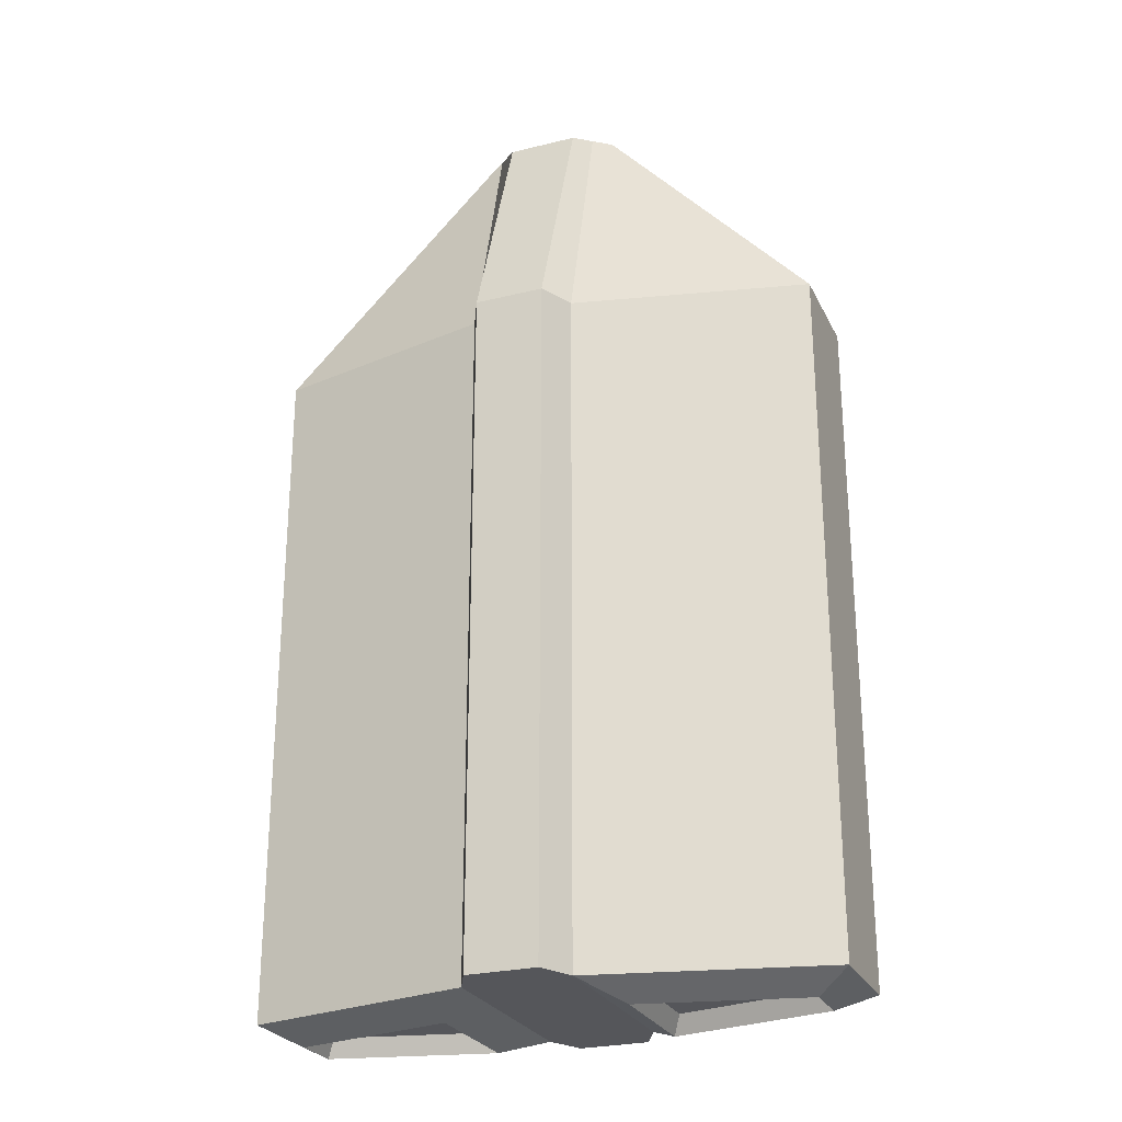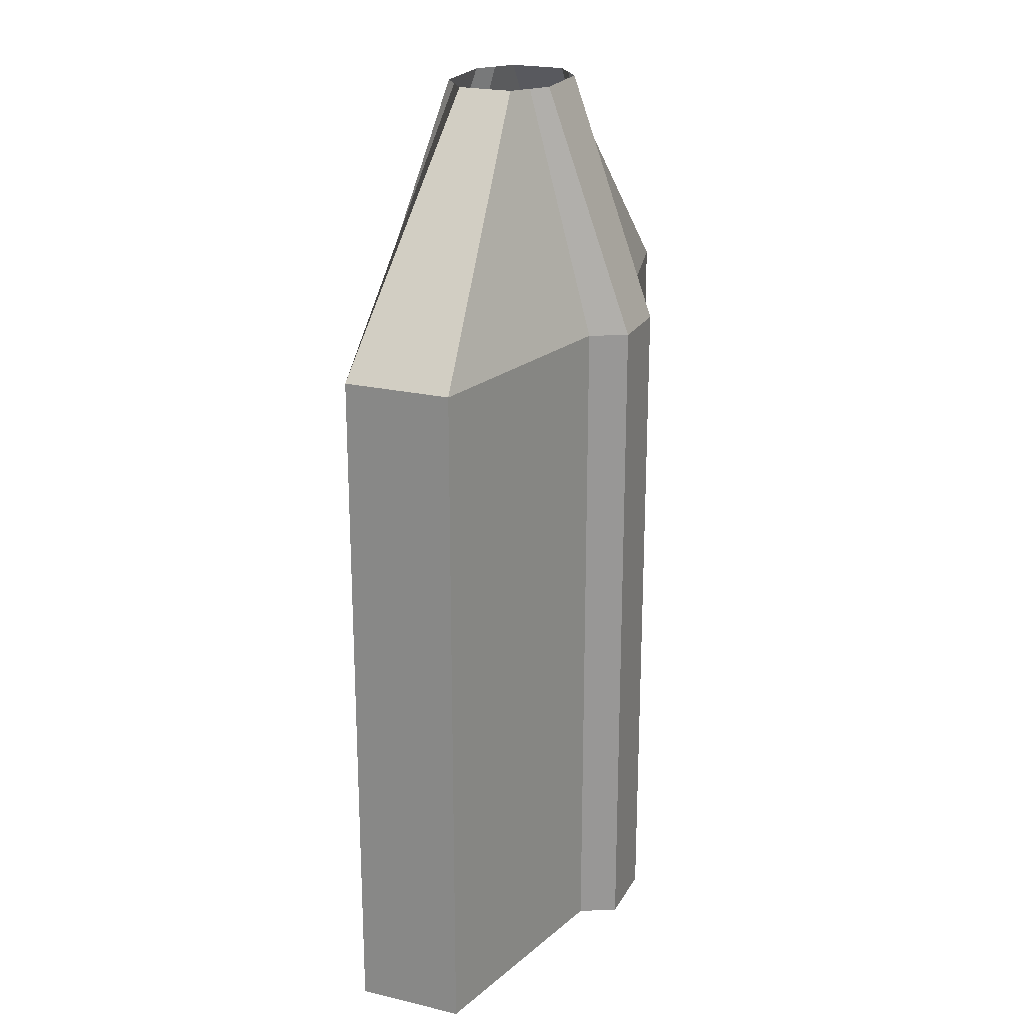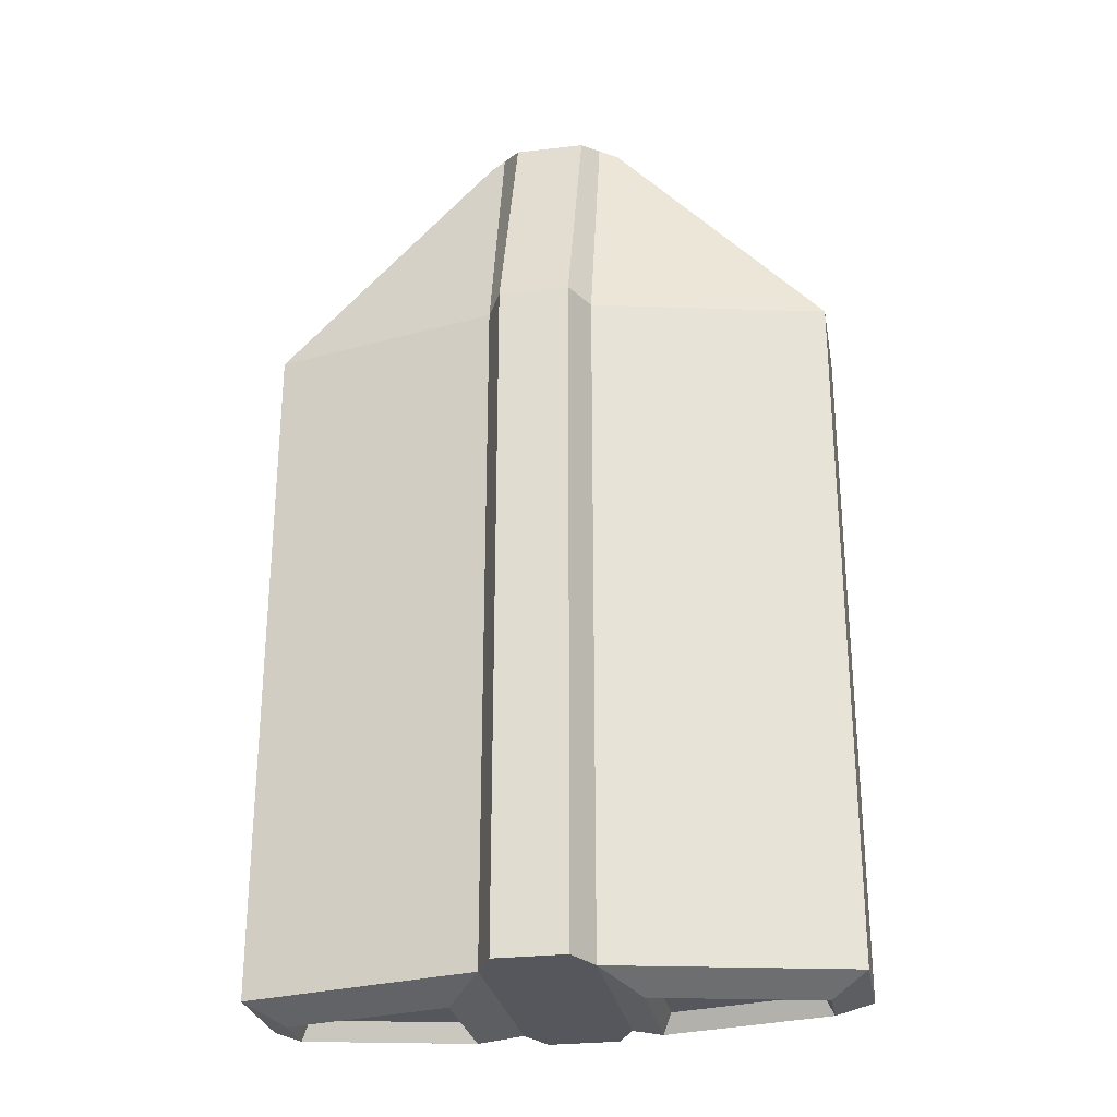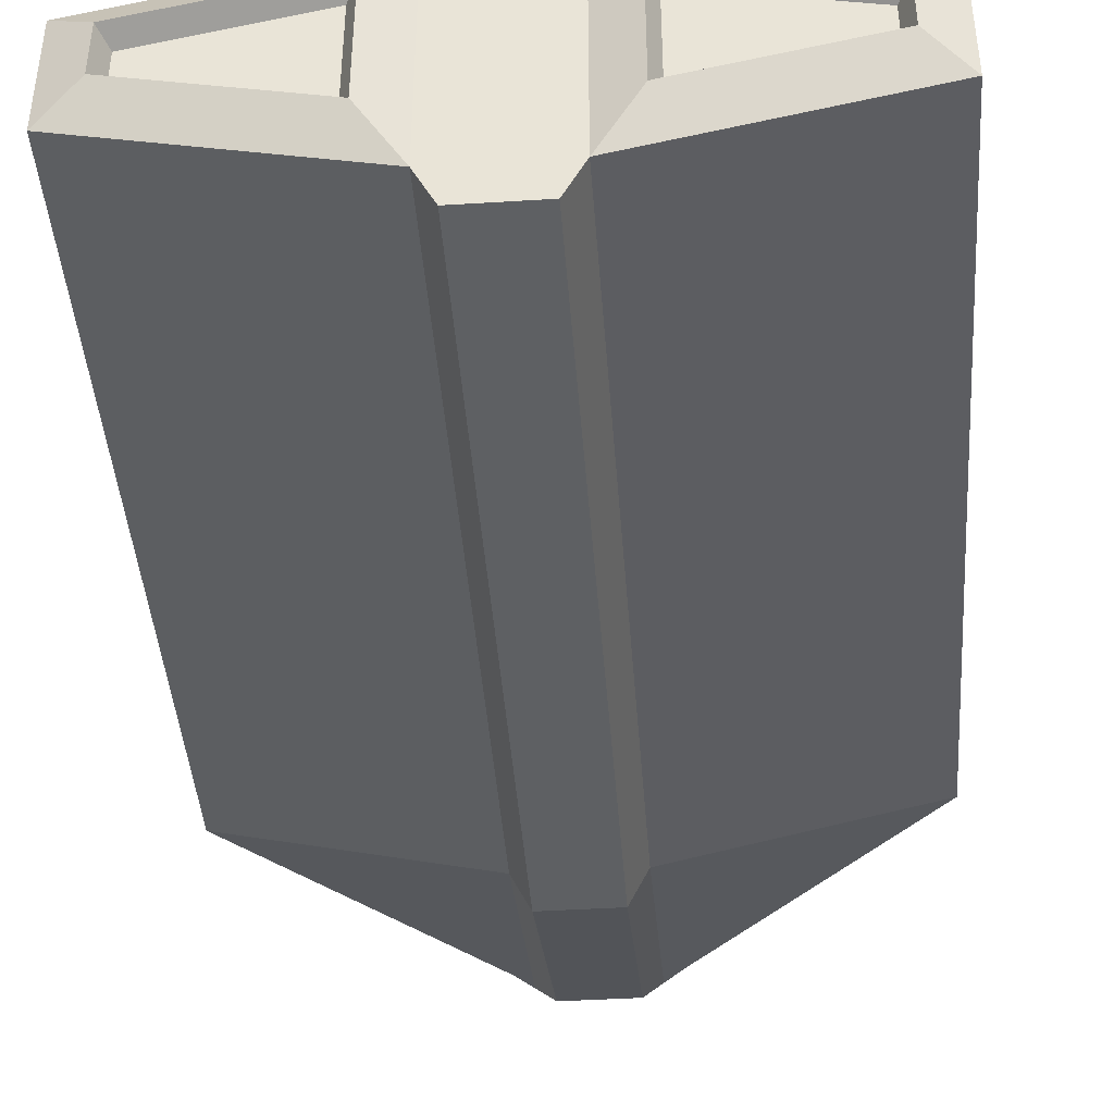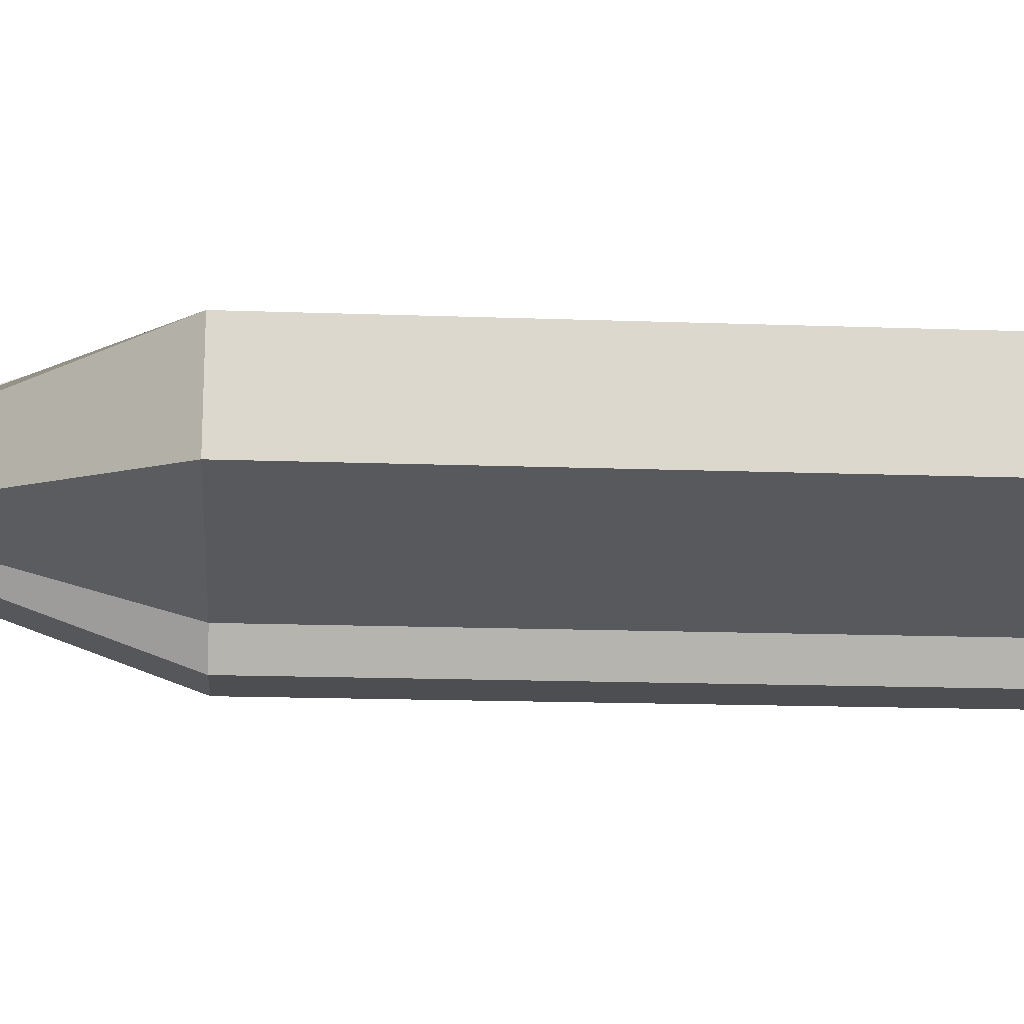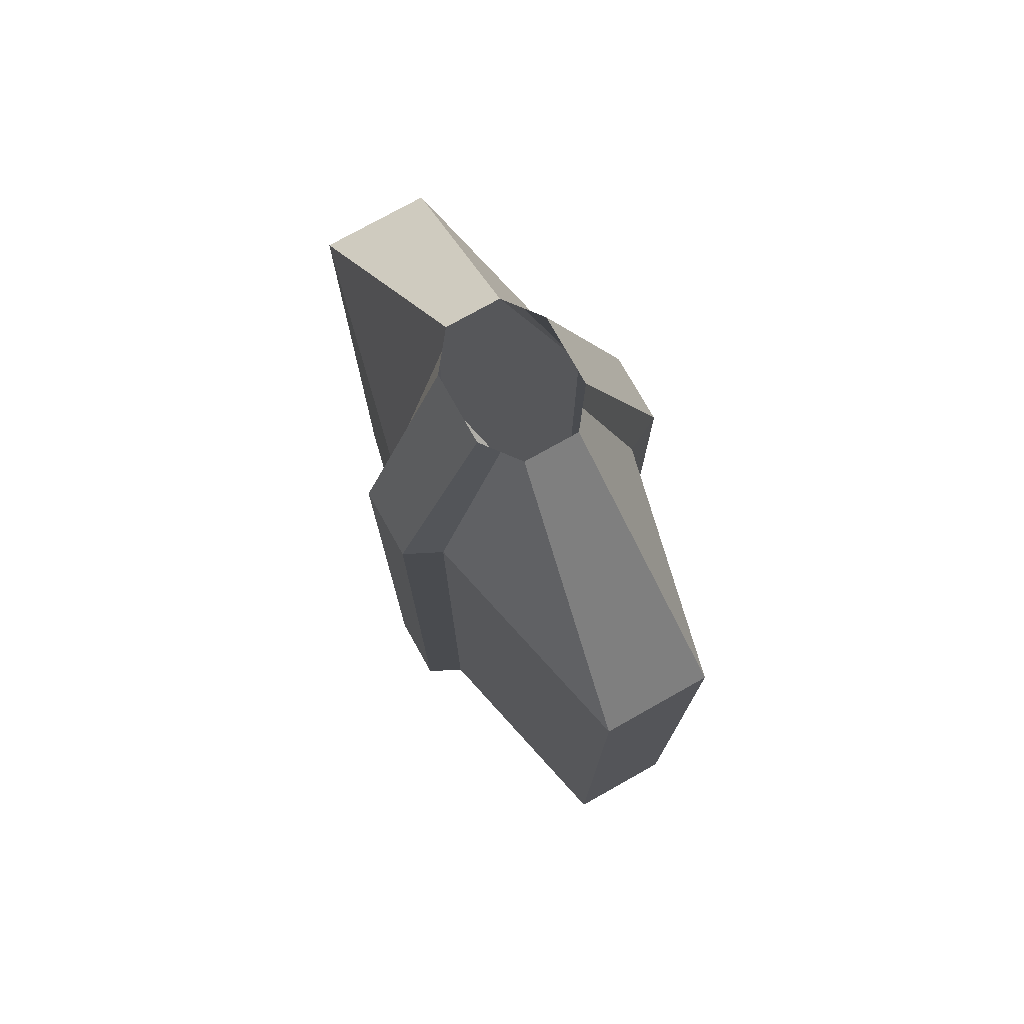
<metadata>
{"format":"obj","ext":"obj","renderer":"f3d","projection":"perspective","resolution":1024,"background":"white","views":[{"elev":-26.0,"azim":-158.6,"up":"+Z"},{"elev":22.1,"azim":-67.6,"up":"+Z"},{"elev":-27.5,"azim":10.1,"up":"+Z"},{"elev":-42.6,"azim":-175.8,"up":"+Y"},{"elev":-16.7,"azim":85.8,"up":"+Y"},{"elev":75.9,"azim":-119.3,"up":"+Z"}]}
</metadata>
<code>
o Core.001_Cube.001
v 2.22 -0 -9.557
v 2.22 0.8582 -9.557
v 1.11 -1.716 -9.557
v 2.22 -0.8582 -9.557
v 1.11 1.716 -9.557
v 9.005 1.688 -17.31
v 9.005 -0 -17.31
v 1.11 -4.502 -17.31
v 1.11 4.502 -17.31
v 9.005 -1.688 -17.31
v 0.5551 -4.502 -17.31
v 1.665 -3.377 -17.31
v 1.665 3.377 -17.31
v 0.5551 4.502 -17.31
v 0.5551 -1.716 -9.557
v 1.665 -1.287 -9.557
v 1.665 1.287 -9.557
v 0.5551 1.716 -9.557
v 7.598 0.5683 -39.04
v 7.598 -0 -39.04
v 0.5551 -4.502 -39.04
v 1.11 -4.502 -39.04
v 0.5551 4.502 -39.04
v 1.11 4.502 -39.04
v 3.072 1.609 -39.04
v 3.072 -1.609 -39.04
v 7.598 -0.5683 -39.04
v 9.005 1.688 -39.04
v 9.005 -0 -39.04
v 1.665 3.377 -39.04
v 1.665 -3.377 -39.04
v 9.005 -1.688 -39.04
v 7.879 0.7923 -39.61
v 7.879 -0 -39.61
v 2.791 1.963 -39.61
v 2.791 -1.963 -39.61
v 7.879 -0.7923 -39.61
v -2.22 -0 -9.557
v 1e-06 -1.716 -9.557
v -2.22 0.8582 -9.557
v 1e-06 1.716 -9.557
v -1.11 -1.716 -9.557
v -2.22 -0.8582 -9.557
v -1.11 1.716 -9.557
v -9.005 1.688 -17.31
v -9.005 -0 -17.31
v 2e-06 -4.502 -17.31
v -1.11 -4.502 -17.31
v 2e-06 4.502 -17.31
v -1.11 4.502 -17.31
v -9.005 -1.688 -17.31
v -0.5551 -4.502 -17.31
v -1.665 -3.377 -17.31
v -1.665 3.377 -17.31
v -0.5551 4.502 -17.31
v -0.5551 -1.716 -9.557
v -1.665 -1.287 -9.557
v -1.665 1.287 -9.557
v -0.5551 1.716 -9.557
v -7.598 0.5683 -39.04
v -7.598 -0 -39.04
v -0.5551 -4.502 -39.04
v -1.11 -4.502 -39.04
v -0.5551 4.502 -39.04
v -1.11 4.502 -39.04
v -3.072 1.609 -39.04
v -3.072 -1.609 -39.04
v -7.598 -0.5683 -39.04
v 3e-06 -4.502 -39.04
v 3e-06 4.502 -39.04
v -9.005 1.688 -39.04
v -9.005 -0 -39.04
v -1.665 3.377 -39.04
v -1.665 -3.377 -39.04
v -9.005 -1.688 -39.04
v -7.879 0.7923 -39.61
v -7.879 -0 -39.61
v -2.791 1.963 -39.61
v -2.791 -1.963 -39.61
v -7.879 -0.7923 -39.61
f 49 14 23 70
f 16 3 8 12
f 18 5 9 14
f 2 1 7 6
f 1 4 10 7
f 17 2 6 13
f 15 39 47 11
f 41 18 14 49
f 5 17 13 9
f 4 16 12 10
f 3 15 11 8
f 30 31 22 21 69 70 23 24
f 6 7 29 28
f 11 47 69 21
f 10 12 31 32
f 8 11 21 22
f 12 8 22 31
f 7 10 32 29
f 14 9 24 23
f 9 13 30 24
f 13 6 28 30
f 19 20 27 26 25
f 34 33 28 29
f 33 35 30 28
f 36 37 32 31
f 37 34 29 32
f 35 36 31 30
f 20 19 33 34
f 19 25 35 33
f 26 27 37 36
f 27 20 34 37
f 25 26 36 35
f 49 70 64 55
f 57 53 48 42
f 59 55 50 44
f 40 45 46 38
f 38 46 51 43
f 58 54 45 40
f 56 52 47 39
f 41 49 55 59
f 44 50 54 58
f 43 51 53 57
f 42 48 52 56
f 73 65 64 70 69 62 63 74
f 45 71 72 46
f 52 62 69 47
f 51 75 74 53
f 48 63 62 52
f 53 74 63 48
f 46 72 75 51
f 55 64 65 50
f 50 65 73 54
f 54 73 71 45
f 60 66 67 68 61
f 77 72 71 76
f 76 71 73 78
f 79 74 75 80
f 80 75 72 77
f 78 73 74 79
f 61 77 76 60
f 60 76 78 66
f 67 79 80 68
f 68 80 77 61
f 66 78 79 67

</code>
